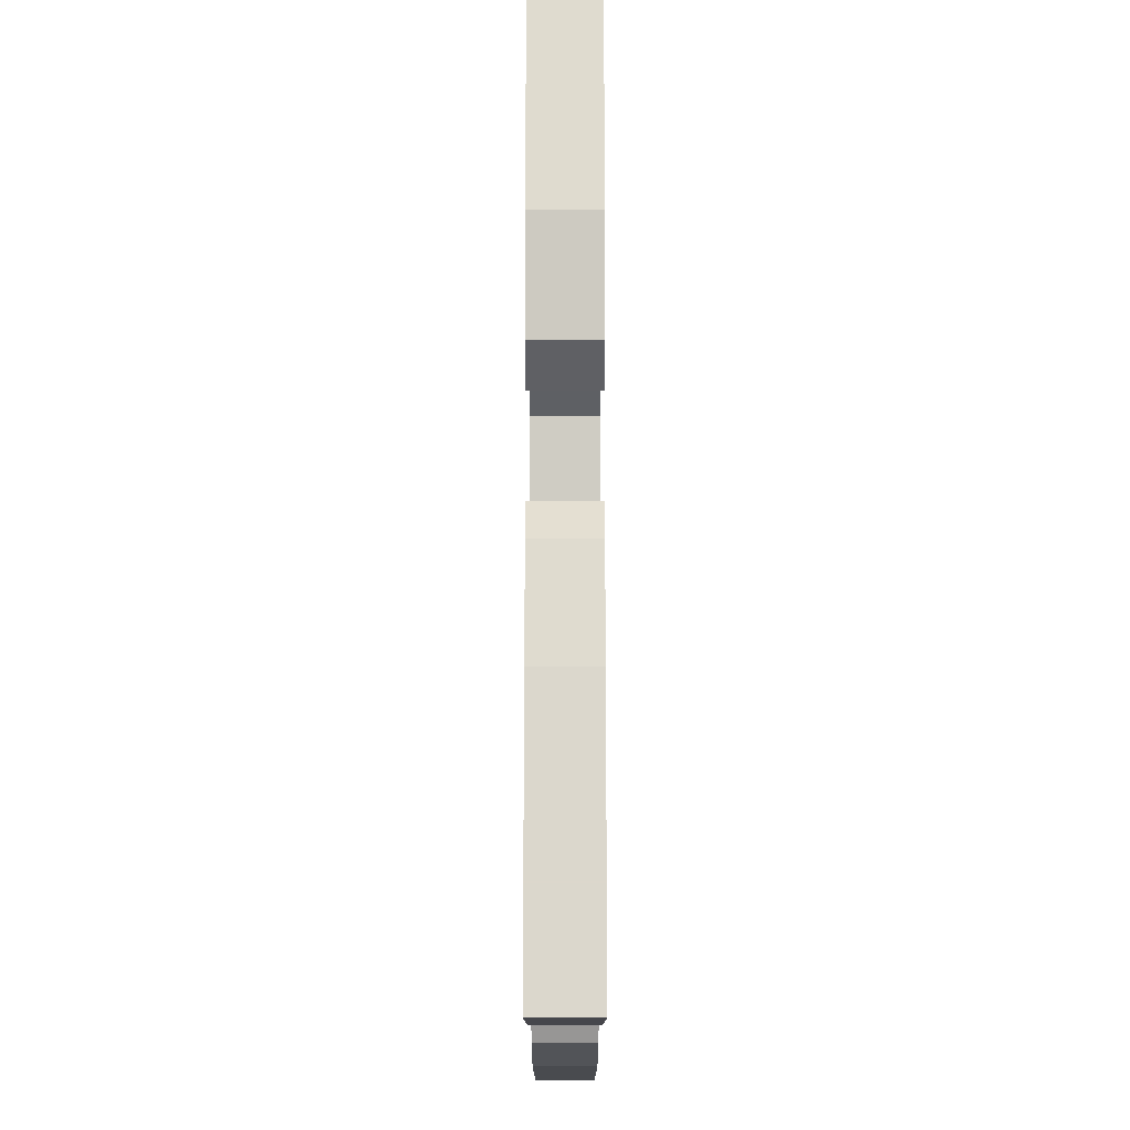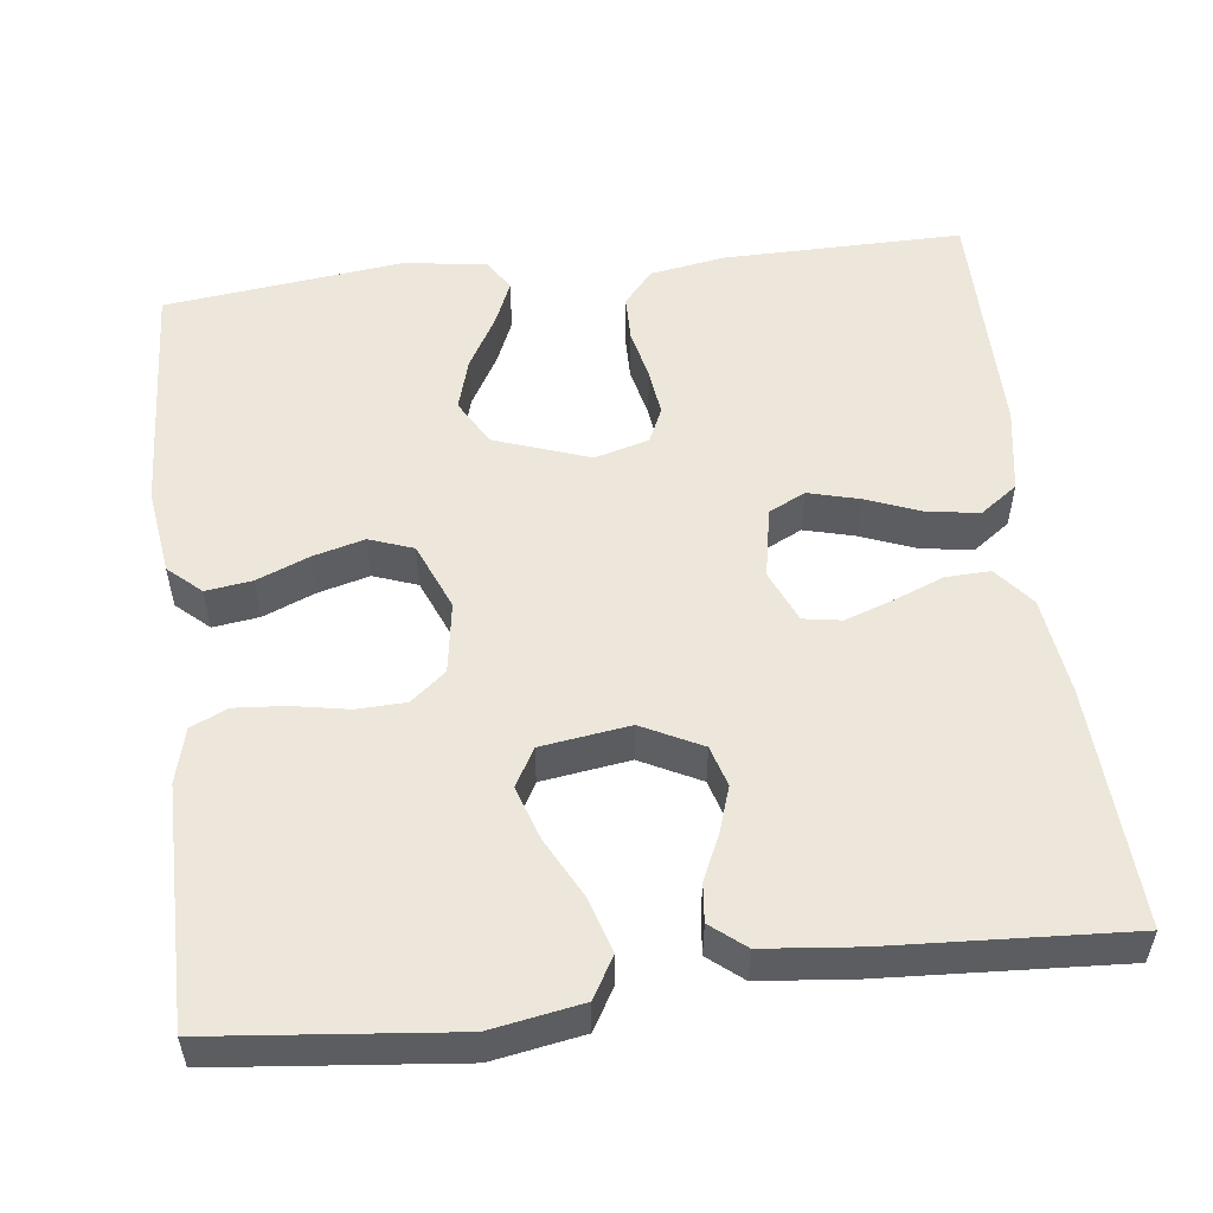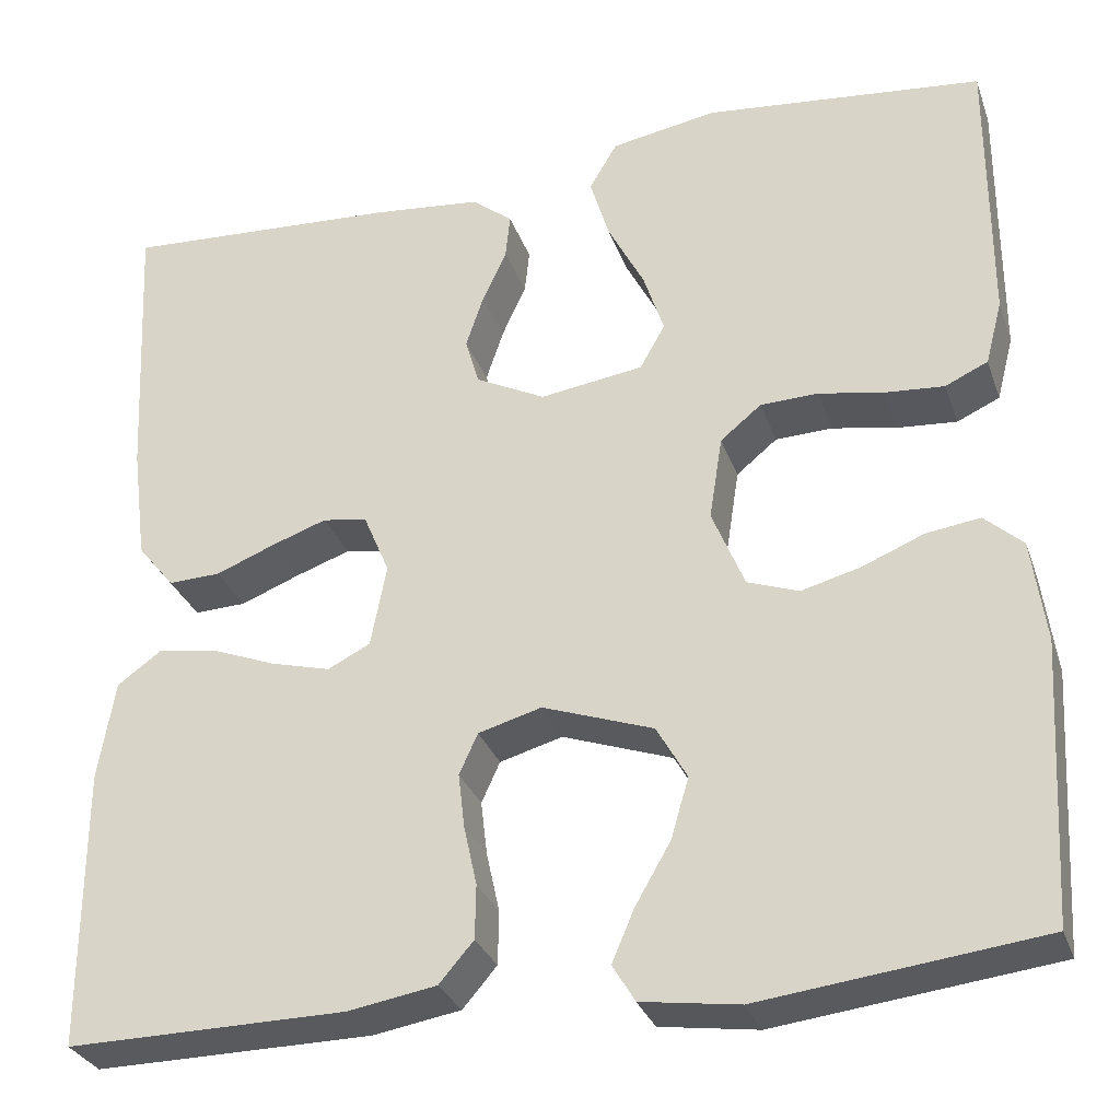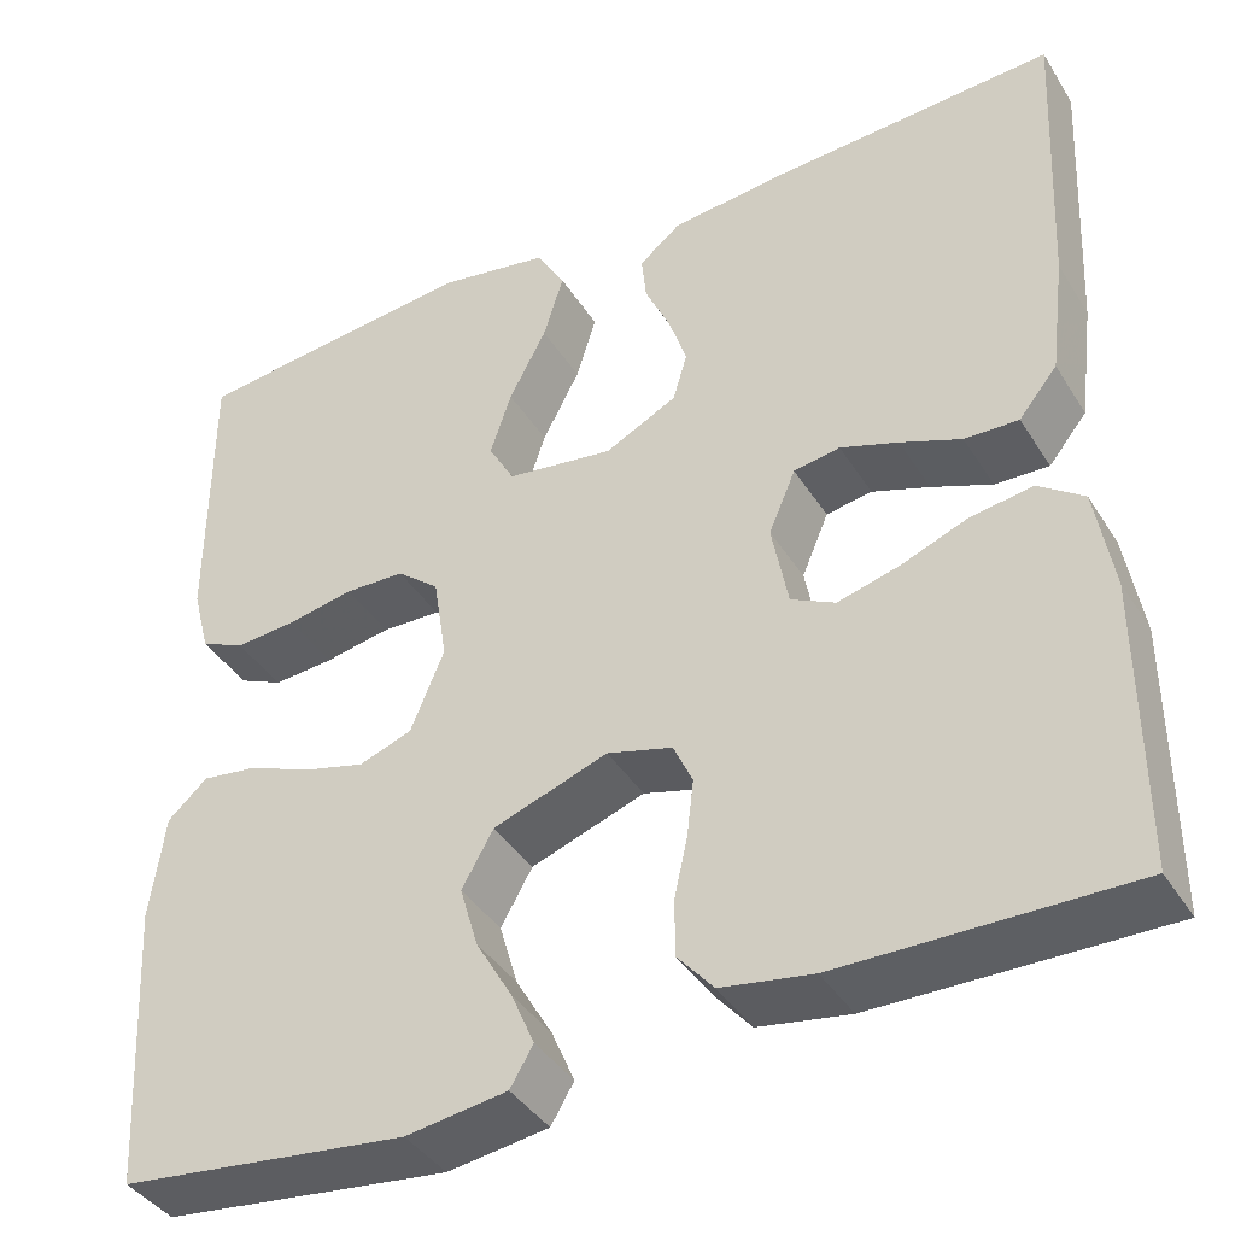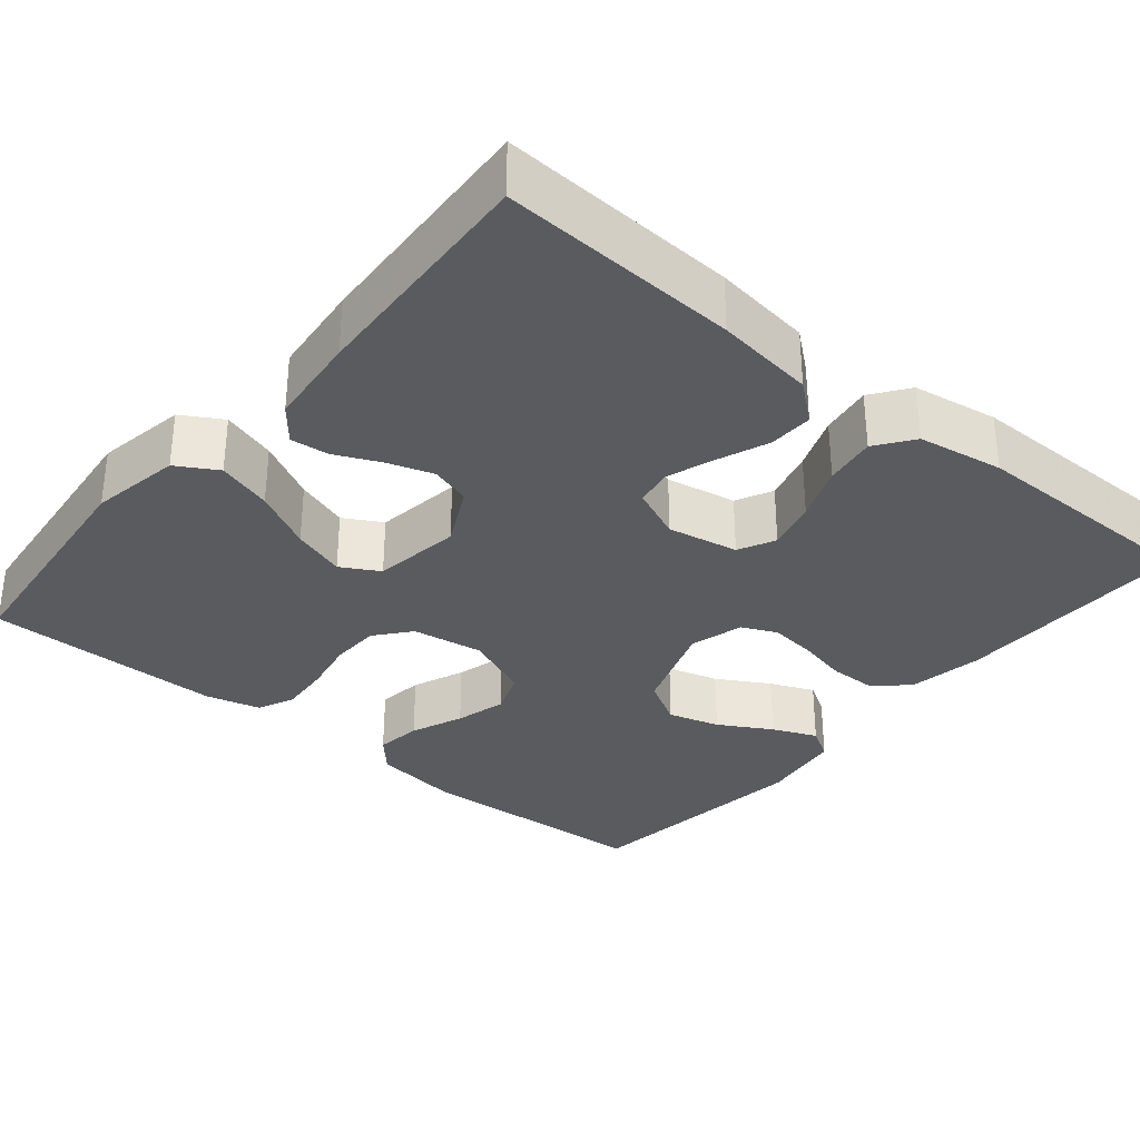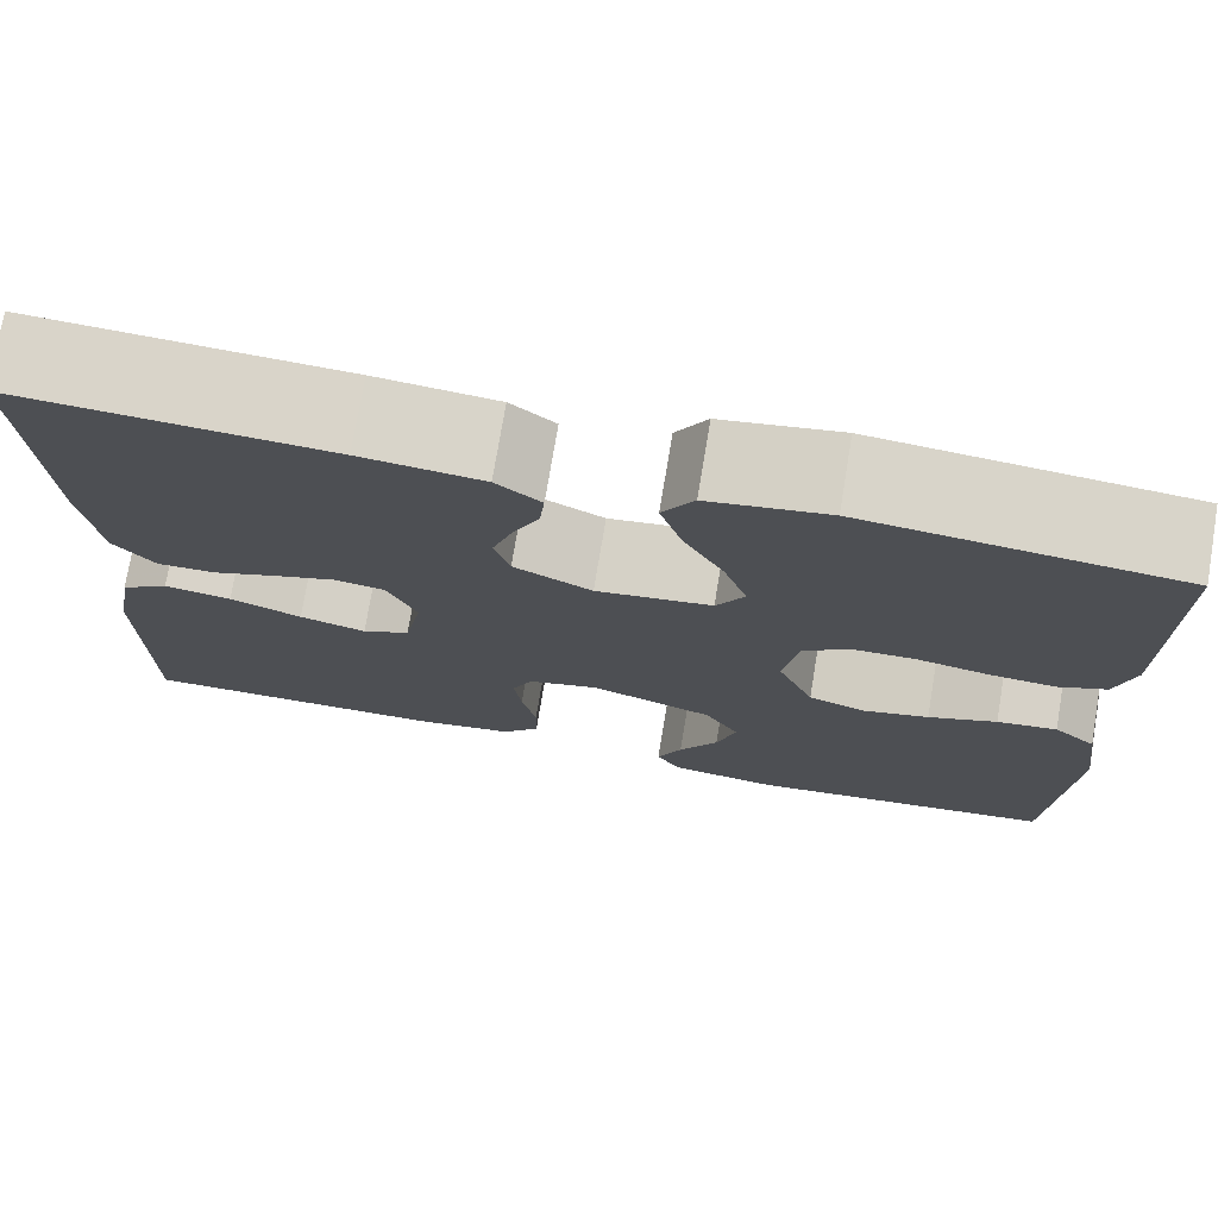
<metadata>
{"format":"obj","ext":"obj","renderer":"f3d","projection":"perspective","resolution":1024,"background":"white","views":[{"elev":76.3,"azim":90.0,"up":"+Z"},{"elev":53.7,"azim":-6.9,"up":"+Y"},{"elev":-30.3,"azim":-162.4,"up":"+Z"},{"elev":-40.2,"azim":29.2,"up":"+Z"},{"elev":-32.7,"azim":50.2,"up":"+Y"},{"elev":75.0,"azim":-170.5,"up":"+Z"}]}
</metadata>
<code>
v -0.5 0.07 -0.5
v -0.517 0.07 -0.2
v -0.502 0.07 -0.09
v -0.461 0.07 -0.053
v -0.403 0.07 -0.061
v -0.337 0.07 -0.088
v -0.273 0.07 -0.105
v -0.218 0.07 -0.085
v -0.183 0.07 0
v -0.197 0.07 0.09
v -0.241 0.07 0.126
v -0.303 0.07 0.128
v -0.372 0.07 0.115
v -0.436 0.07 0.11
v -0.482 0.07 0.131
v -0.5 0.07 0.2
v -0.5 0.07 0.5
v -0.2 0.07 0.531
v -0.086 0.07 0.511
v -0.056 0.07 0.46
v -0.077 0.07 0.391
v -0.116 0.07 0.316
v -0.138 0.07 0.249
v -0.111 0.07 0.201
v 0 0.07 0.185
v 0.075 0.07 0.223
v 0.09 0.07 0.274
v 0.071 0.07 0.331
v 0.045 0.07 0.388
v 0.04 0.07 0.436
v 0.083 0.07 0.471
v 0.2 0.07 0.483
v 0.5 0.07 0.5
v 0.485 0.07 0.2
v 0.469 0.07 0.075
v 0.429 0.07 0.026
v 0.373 0.07 0.028
v 0.31 0.07 0.053
v 0.25 0.07 0.074
v 0.202 0.07 0.066
v 0.174 0.07 0
v 0.191 0.07 -0.089
v 0.237 0.07 -0.112
v 0.301 0.07 -0.095
v 0.37 0.07 -0.068
v 0.435 0.07 -0.058
v 0.482 0.07 -0.092
v 0.5 0.07 -0.2
v 0.5 0.07 -0.5
v 0.2 0.07 -0.497
v 0.105 0.07 -0.481
v 0.068 0.07 -0.438
v 0.067 0.07 -0.38
v 0.081 0.07 -0.316
v 0.088 0.07 -0.257
v 0.068 0.07 -0.213
v 0 0.07 -0.194
v -0.119 0.07 -0.236
v -0.152 0.07 -0.294
v -0.133 0.07 -0.359
v -0.095 0.07 -0.425
v -0.071 0.07 -0.481
v -0.095 0.07 -0.521
v -0.2 0.07 -0.536
v -0.5 0 -0.5
v -0.517 0 -0.2
v -0.502 0 -0.09
v -0.461 0 -0.053
v -0.403 0 -0.061
v -0.337 0 -0.088
v -0.273 0 -0.105
v -0.218 0 -0.085
v -0.183 0 0
v -0.197 0 0.09
v -0.241 0 0.126
v -0.303 0 0.128
v -0.372 0 0.115
v -0.436 0 0.11
v -0.482 0 0.131
v -0.5 0 0.2
v -0.5 0 0.5
v -0.2 0 0.531
v -0.086 0 0.511
v -0.056 0 0.46
v -0.077 0 0.391
v -0.116 0 0.316
v -0.138 0 0.249
v -0.111 0 0.201
v 0 0 0.185
v 0.075 0 0.223
v 0.09 0 0.274
v 0.071 0 0.331
v 0.045 0 0.388
v 0.04 0 0.436
v 0.083 0 0.471
v 0.2 0 0.483
v 0.5 0 0.5
v 0.485 0 0.2
v 0.469 0 0.075
v 0.429 0 0.026
v 0.373 0 0.028
v 0.31 0 0.053
v 0.25 0 0.074
v 0.202 0 0.066
v 0.174 0 0
v 0.191 0 -0.089
v 0.237 0 -0.112
v 0.301 0 -0.095
v 0.37 0 -0.068
v 0.435 0 -0.058
v 0.482 0 -0.092
v 0.5 0 -0.2
v 0.5 0 -0.5
v 0.2 0 -0.497
v 0.105 0 -0.481
v 0.068 0 -0.438
v 0.067 0 -0.38
v 0.081 0 -0.316
v 0.088 0 -0.257
v 0.068 0 -0.213
v 0 0 -0.194
v -0.119 0 -0.236
v -0.152 0 -0.294
v -0.133 0 -0.359
v -0.095 0 -0.425
v -0.071 0 -0.481
v -0.095 0 -0.521
v -0.2 0 -0.536
f 60 61 62 63
f 59 60 63 64
f 51 52 53 54
f 51 54 55
f 50 51 55
f 49 50 55 56
f 47 48 49 56
f 44 45 46 47
f 43 44 47 56
f 35 36 37 38
f 35 38 39
f 34 35 39
f 33 34 39 40
f 31 32 33 40
f 28 29 30 31
f 27 28 31 40
f 19 20 21 22
f 19 22 23
f 18 19 23
f 17 18 23
f 16 17 23 24
f 12 13 14 15
f 12 15 16 24
f 3 4 5 6
f 3 6 7
f 2 3 7
f 59 64 1 2
f 58 59 2 7
f 57 58 7 8
f 42 43 56 57
f 41 42 57 8
f 26 27 40 41
f 25 26 41 8
f 11 12 24 25
f 10 11 25
f 9 10 25
f 8 9 25
f 127 126 125 124
f 128 127 124 123
f 118 117 116 115
f 119 118 115
f 119 115 114
f 120 119 114 113
f 120 113 112 111
f 111 110 109 108
f 120 111 108 107
f 102 101 100 99
f 103 102 99
f 103 99 98
f 104 103 98 97
f 104 97 96 95
f 95 94 93 92
f 104 95 92 91
f 86 85 84 83
f 87 86 83
f 87 83 82
f 87 82 81
f 88 87 81 80
f 79 78 77 76
f 88 80 79 76
f 70 69 68 67
f 71 70 67
f 71 67 66
f 66 65 128 123
f 71 66 123 122
f 72 71 122 121
f 121 120 107 106
f 72 121 106 105
f 105 104 91 90
f 72 105 90 89
f 89 88 76 75
f 89 75 74
f 89 74 73
f 89 73 72
f 1 65 66 2
f 2 66 67 3
f 3 67 68 4
f 4 68 69 5
f 5 69 70 6
f 6 70 71 7
f 7 71 72 8
f 8 72 73 9
f 9 73 74 10
f 10 74 75 11
f 11 75 76 12
f 12 76 77 13
f 13 77 78 14
f 14 78 79 15
f 15 79 80 16
f 16 80 81 17
f 17 81 82 18
f 18 82 83 19
f 19 83 84 20
f 20 84 85 21
f 21 85 86 22
f 22 86 87 23
f 23 87 88 24
f 24 88 89 25
f 25 89 90 26
f 26 90 91 27
f 27 91 92 28
f 28 92 93 29
f 29 93 94 30
f 30 94 95 31
f 31 95 96 32
f 32 96 97 33
f 33 97 98 34
f 34 98 99 35
f 35 99 100 36
f 36 100 101 37
f 37 101 102 38
f 38 102 103 39
f 39 103 104 40
f 40 104 105 41
f 41 105 106 42
f 42 106 107 43
f 43 107 108 44
f 44 108 109 45
f 45 109 110 46
f 46 110 111 47
f 47 111 112 48
f 48 112 113 49
f 49 113 114 50
f 50 114 115 51
f 51 115 116 52
f 52 116 117 53
f 53 117 118 54
f 54 118 119 55
f 55 119 120 56
f 56 120 121 57
f 57 121 122 58
f 58 122 123 59
f 59 123 124 60
f 60 124 125 61
f 61 125 126 62
f 62 126 127 63
f 63 127 128 64
f 64 128 65 1

</code>
